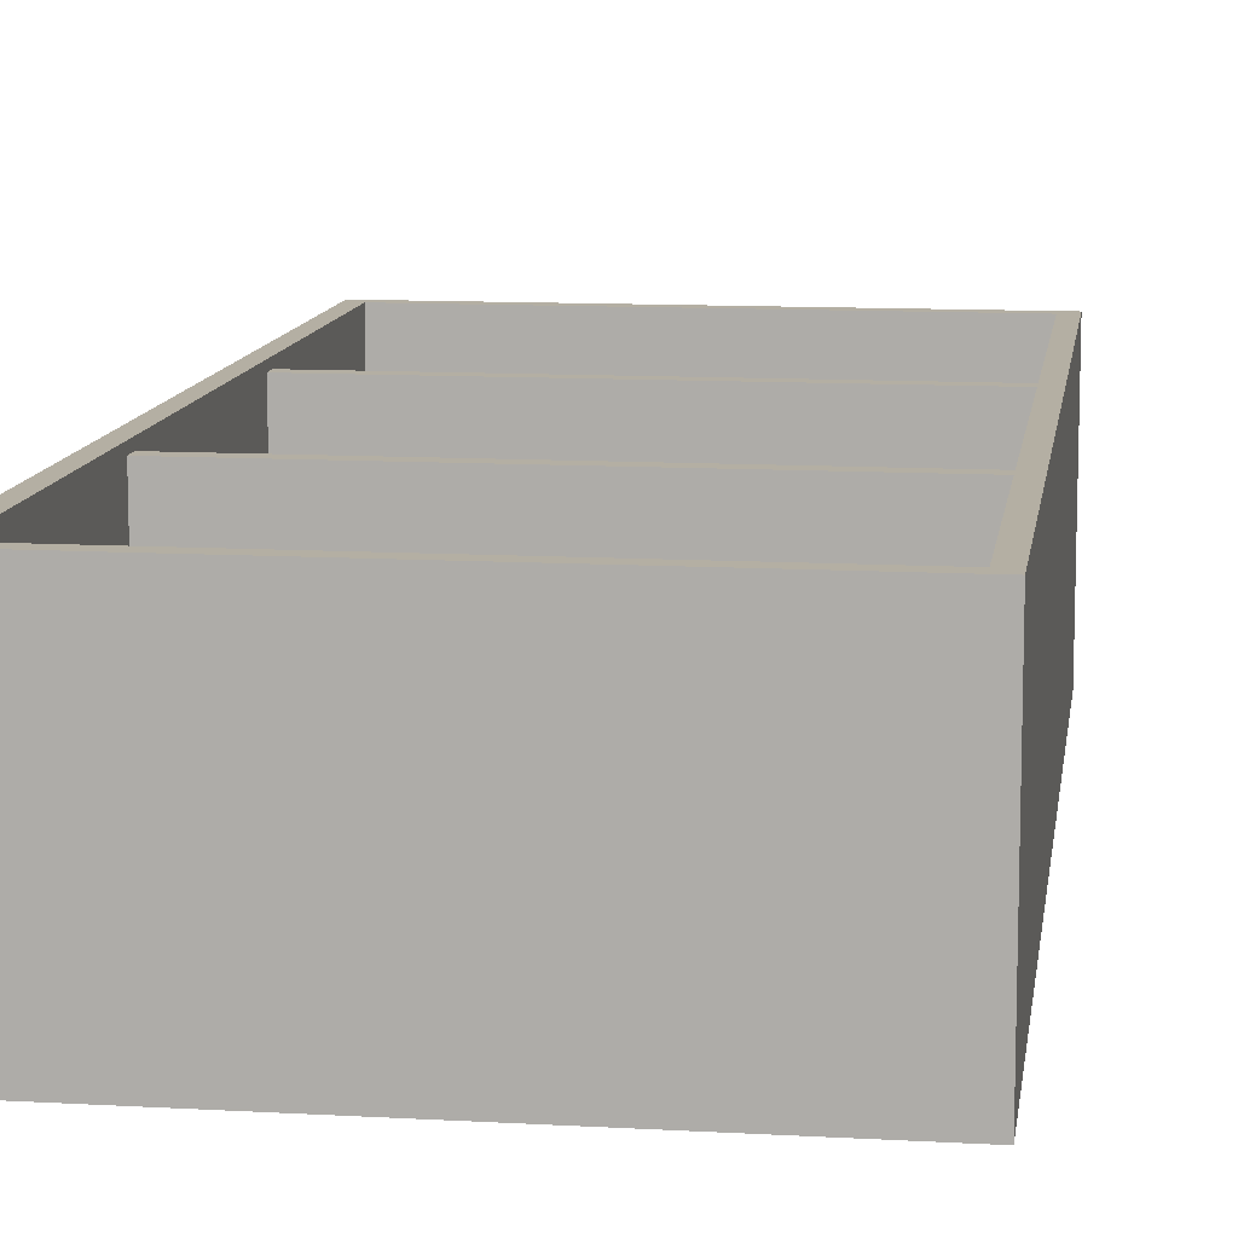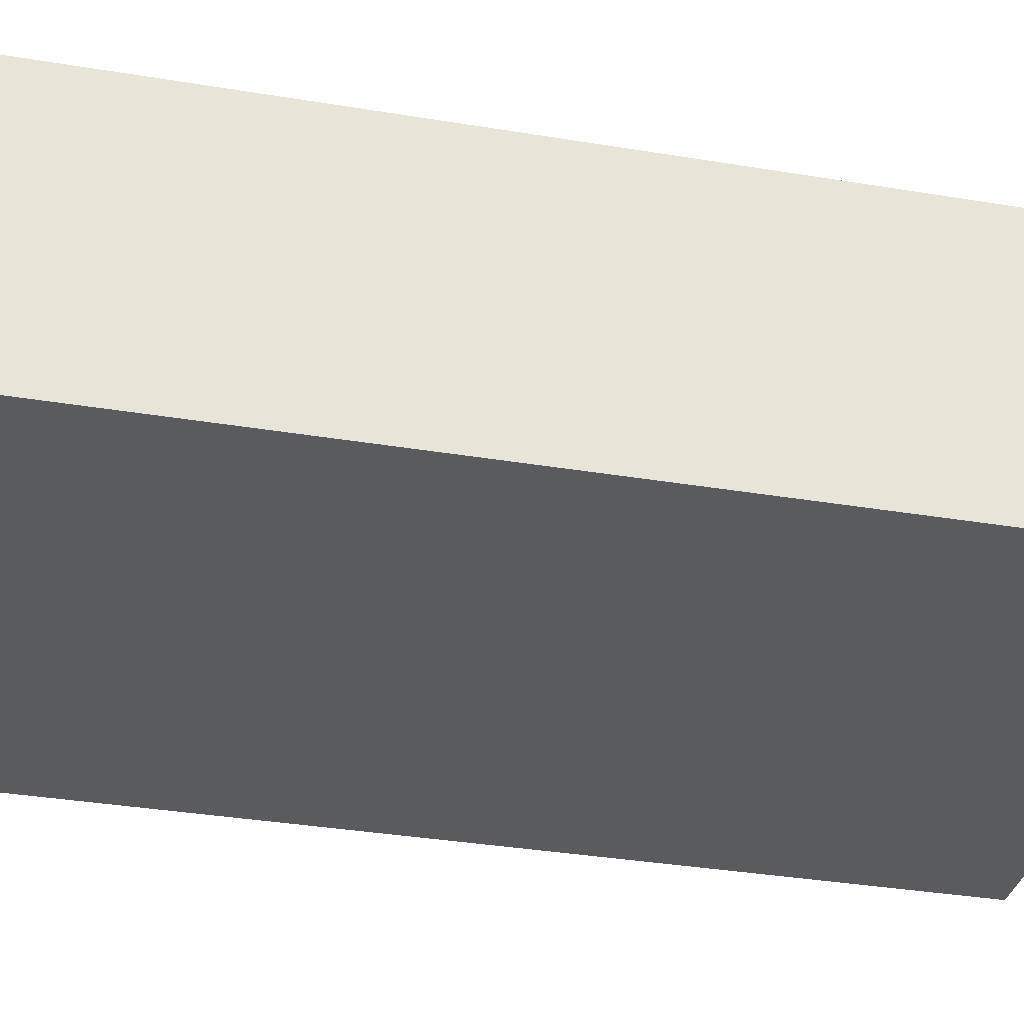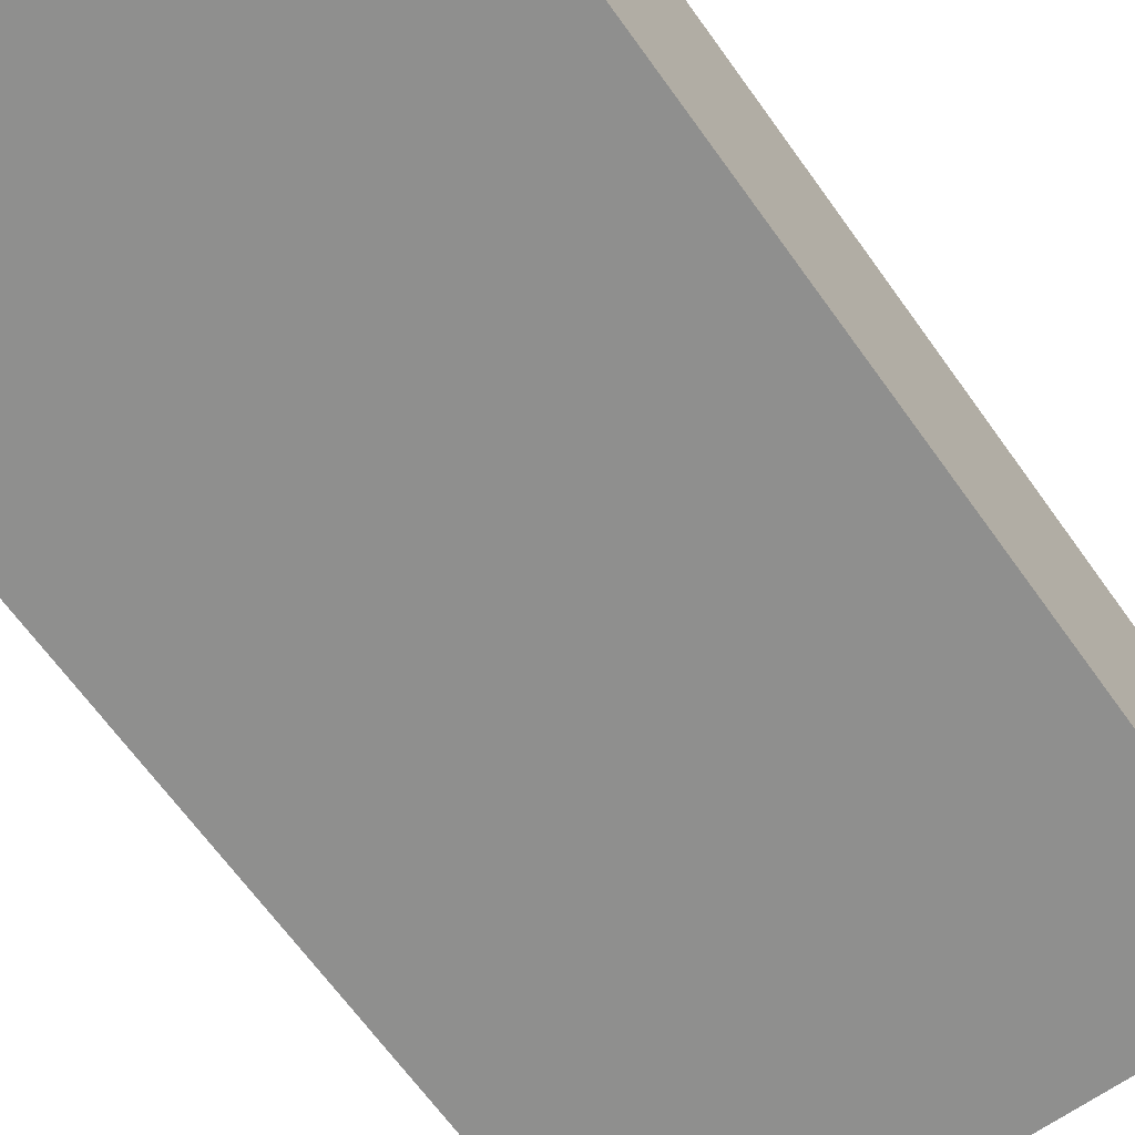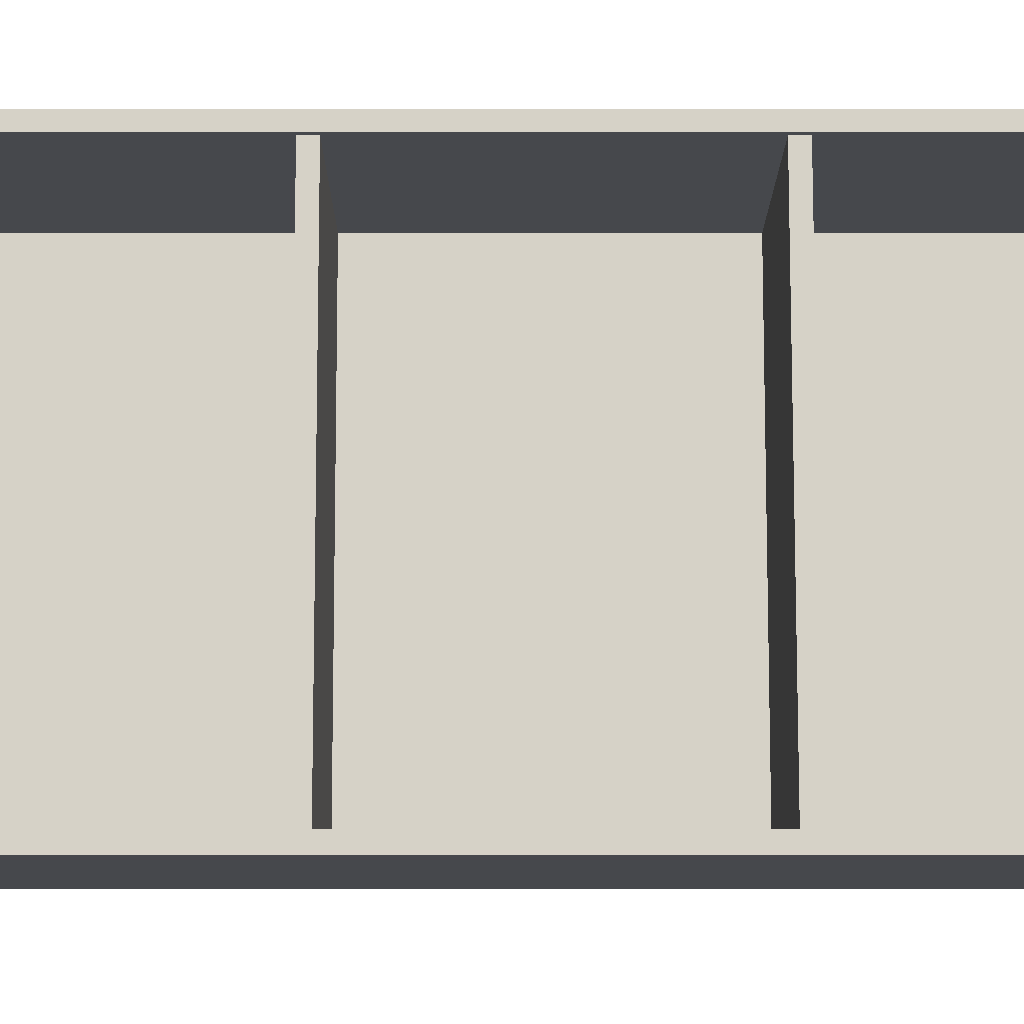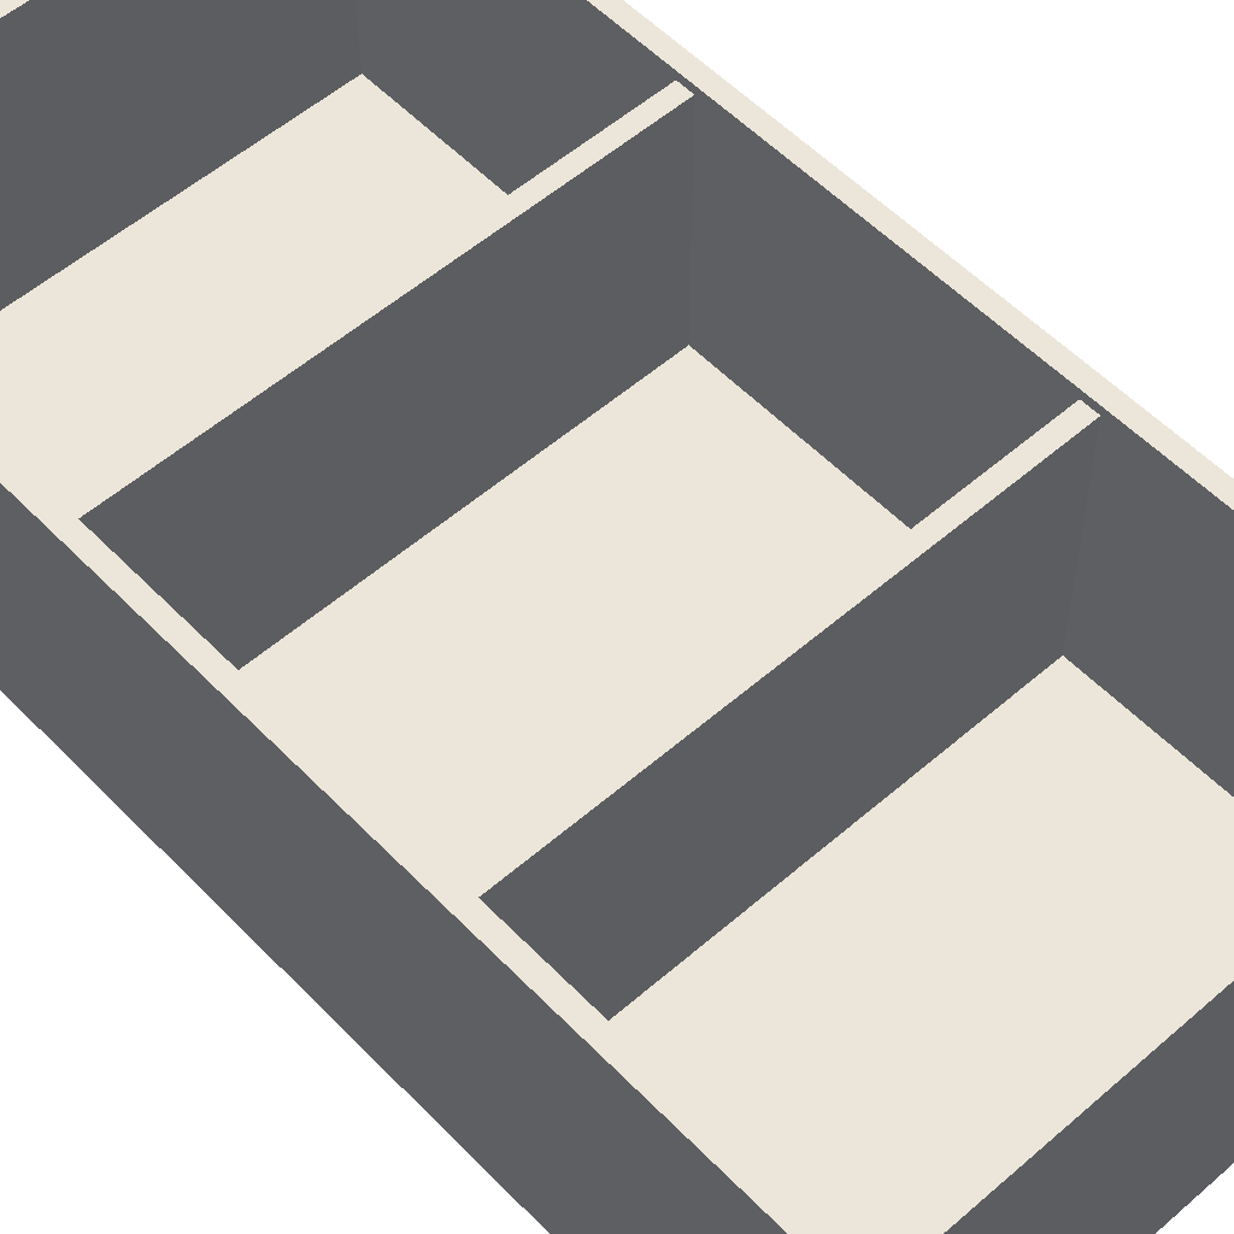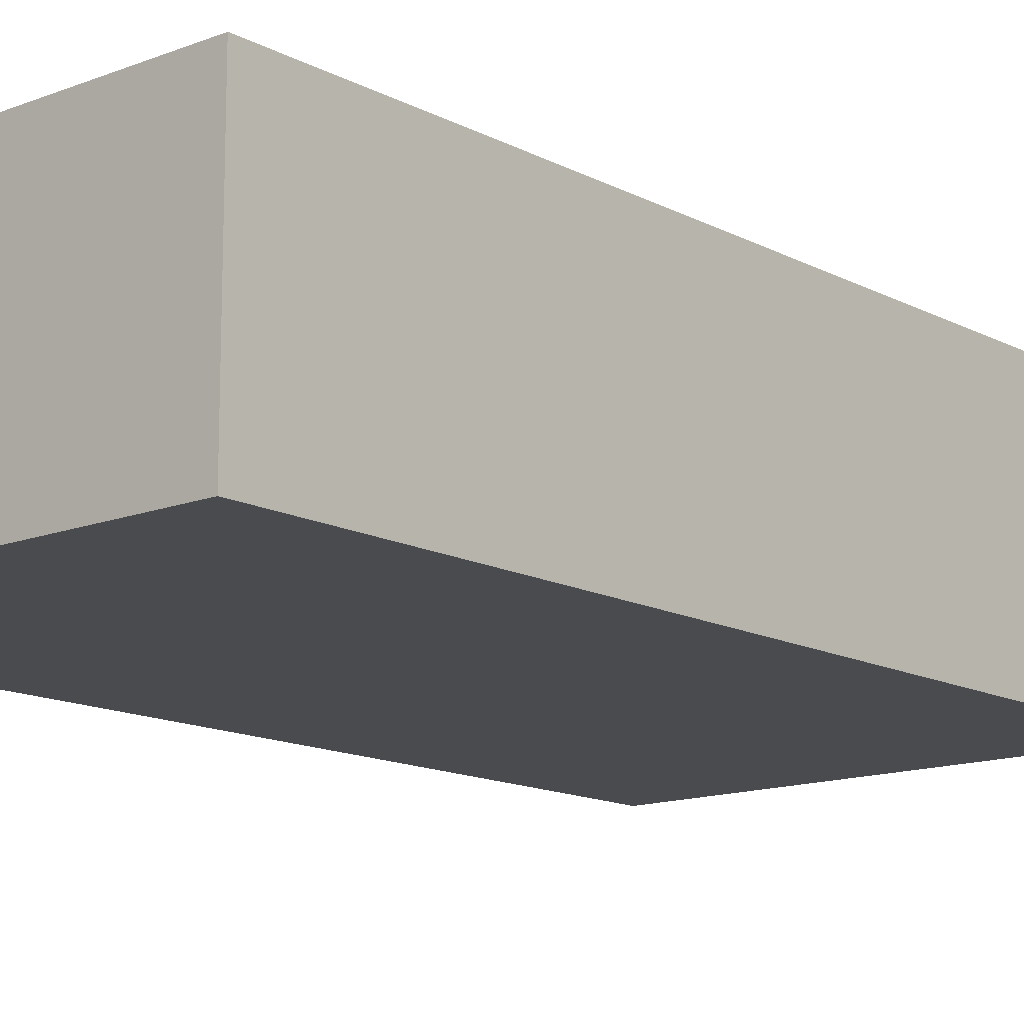
<metadata>
{"format":"obj","ext":"obj","renderer":"f3d","projection":"perspective","resolution":1024,"background":"white","views":[{"elev":11.2,"azim":-172.1,"up":"+Z"},{"elev":-32.8,"azim":-103.2,"up":"+Z"},{"elev":-65.3,"azim":-144.6,"up":"+Z"},{"elev":78.6,"azim":90.0,"up":"+Z"},{"elev":54.5,"azim":-42.7,"up":"+Z"},{"elev":-13.8,"azim":-139.2,"up":"+Z"}]}
</metadata>
<code>
o shelf_mp_2_1
v -0.29 1.28 -0.14
v -0.31 0.1 0.16
v -0.29 0.12 -0.14
v 0.31 0.1 0.16
v 0.31 0.1 -0.16
v -0.31 0.1 -0.16
v 0.29 0.12 0.16
v 0.29 0.12 -0.14
v -0.29 0.12 0.16
v 0.31 1.3 -0.16
v 0.29 1.28 -0.14
v -0.31 1.3 -0.16
v -0.31 1.3 0.16
v 0.31 1.3 0.16
v 0.29 1.28 0.16
v -0.29 1.28 0.16
v -0.2825 0 0.1325
v -0.2825 0 0.1075
v -0.2575 0 0.1325
v -0.2575 0 0.1075
v 0.2825 0 -0.1075
v 0.2825 0 -0.1325
v 0.2825 0 0.1075
v 0.2825 0 0.1325
v 0.2575 0 0.1075
v 0.2575 0 0.1325
v 0.2575 0 -0.1075
v 0.2575 0 -0.1325
v -0.2575 0 -0.1075
v -0.2575 0 -0.1325
v -0.2825 0 -0.1075
v -0.2825 0 -0.1325
v -0.2552 0.1 0.1348
v -0.2848 0.1 0.1348
v -0.2552 0.1 0.1052
v -0.2848 0.1 0.1052
v 0.2552 0.1 0.1348
v 0.2552 0.1 0.1052
v 0.2848 0.1 0.1052
v 0.2848 0.1 0.1348
v 0.2552 0.1 -0.1348
v 0.2848 0.1 -0.1348
v 0.2552 0.1 -0.1052
v 0.2848 0.1 -0.1052
v -0.2848 0.1 -0.1348
v -0.2552 0.1 -0.1348
v -0.2848 0.1 -0.1052
v -0.2552 0.1 -0.1052
v -0.29 0.47 0.15
v -0.29 0.47 -0.14
v -0.29 0.49 -0.14
v 0.29 0.47 -0.14
v 0.29 0.49 -0.14
v 0.29 0.49 0.15
v -0.29 0.49 0.15
v 0.29 0.47 0.15
v -0.29 0.88 0.15
v -0.29 0.88 -0.14
v -0.29 0.9 -0.14
v 0.29 0.88 -0.14
v 0.29 0.9 -0.14
v 0.29 0.9 0.15
v -0.29 0.9 0.15
v 0.29 0.88 0.15
f 14 10 12 13
f 15 14 13 16
f 1 11 15 16
f 2 13 12 6
f 9 2 4 7
f 5 10 14 4
f 6 5 4 2
f 15 11 8 7
f 4 14 15 7
f 8 11 1 3
f 9 16 13 2
f 6 12 10 5
f 18 20 19 17
f 17 19 33 34
f 33 19 20 35
f 36 18 17 34
f 20 18 36 35
f 38 25 26 37
f 23 25 38 39
f 26 24 40 37
f 40 24 23 39
f 25 23 24 26
f 22 28 41 42
f 41 28 27 43
f 44 21 22 42
f 27 21 44 43
f 28 22 21 27
f 30 32 45 46
f 45 32 31 47
f 48 29 30 46
f 31 29 48 47
f 32 30 29 31
f 7 8 3 9
f 3 1 16 9
f 54 53 51 55
f 50 52 56 49
f 56 54 55 49
f 62 61 59 63
f 58 60 64 57
f 64 62 63 57

</code>
